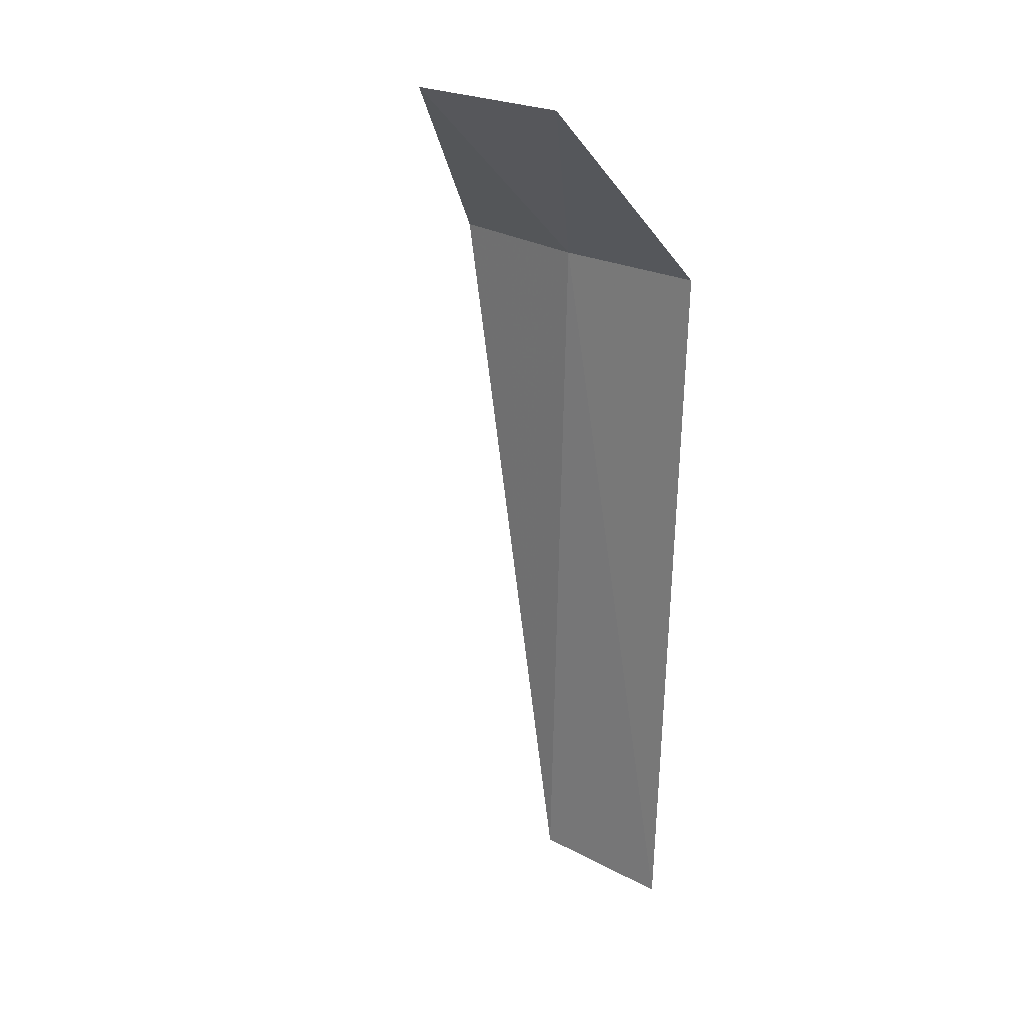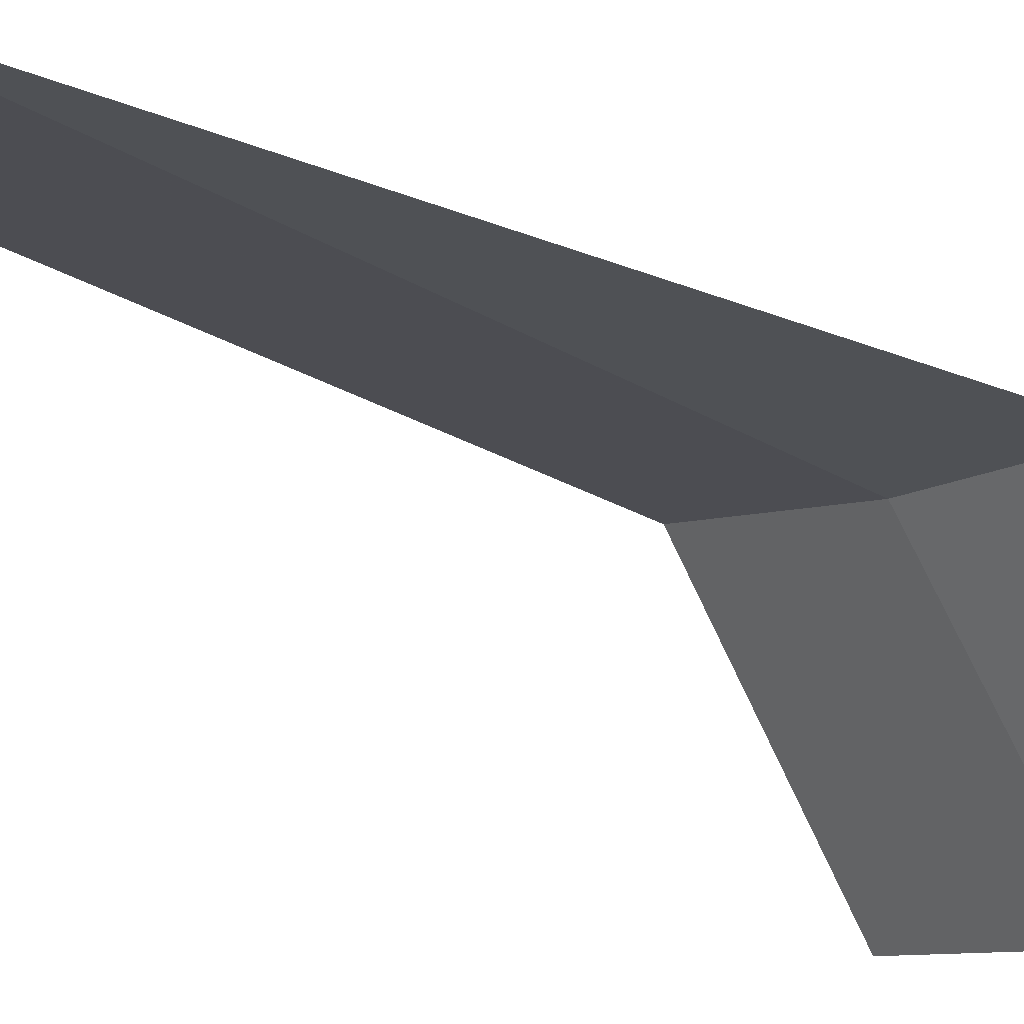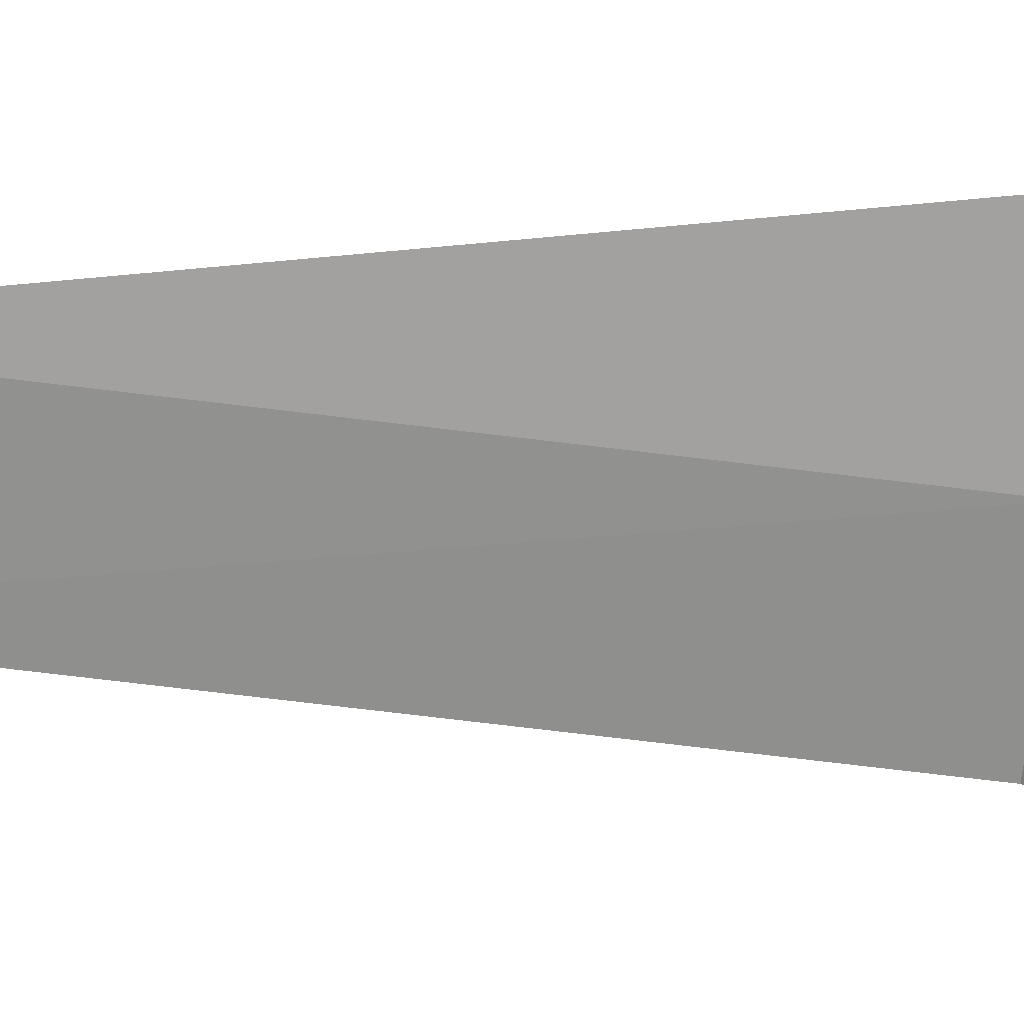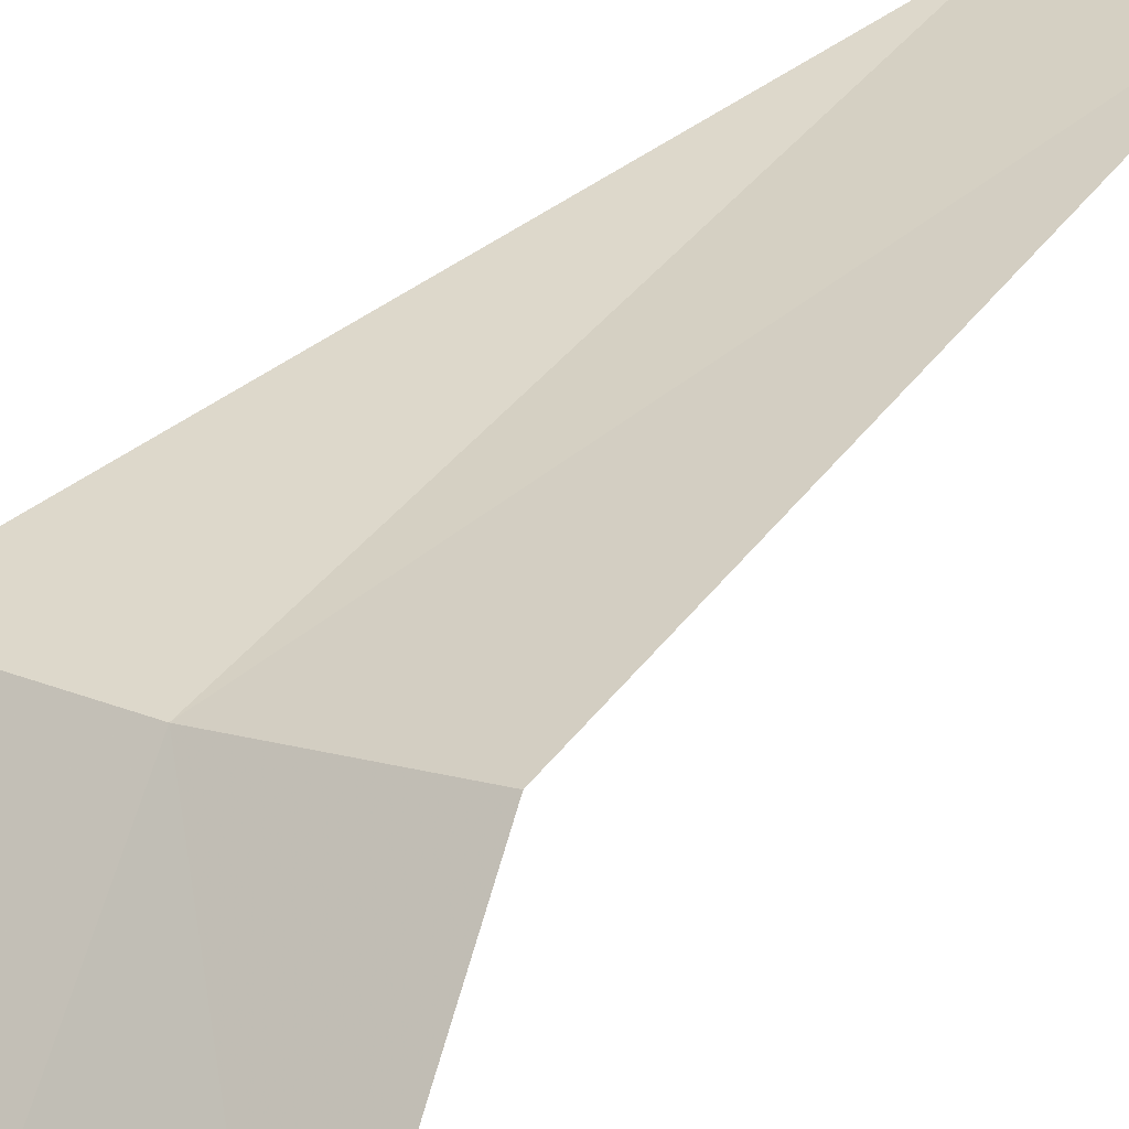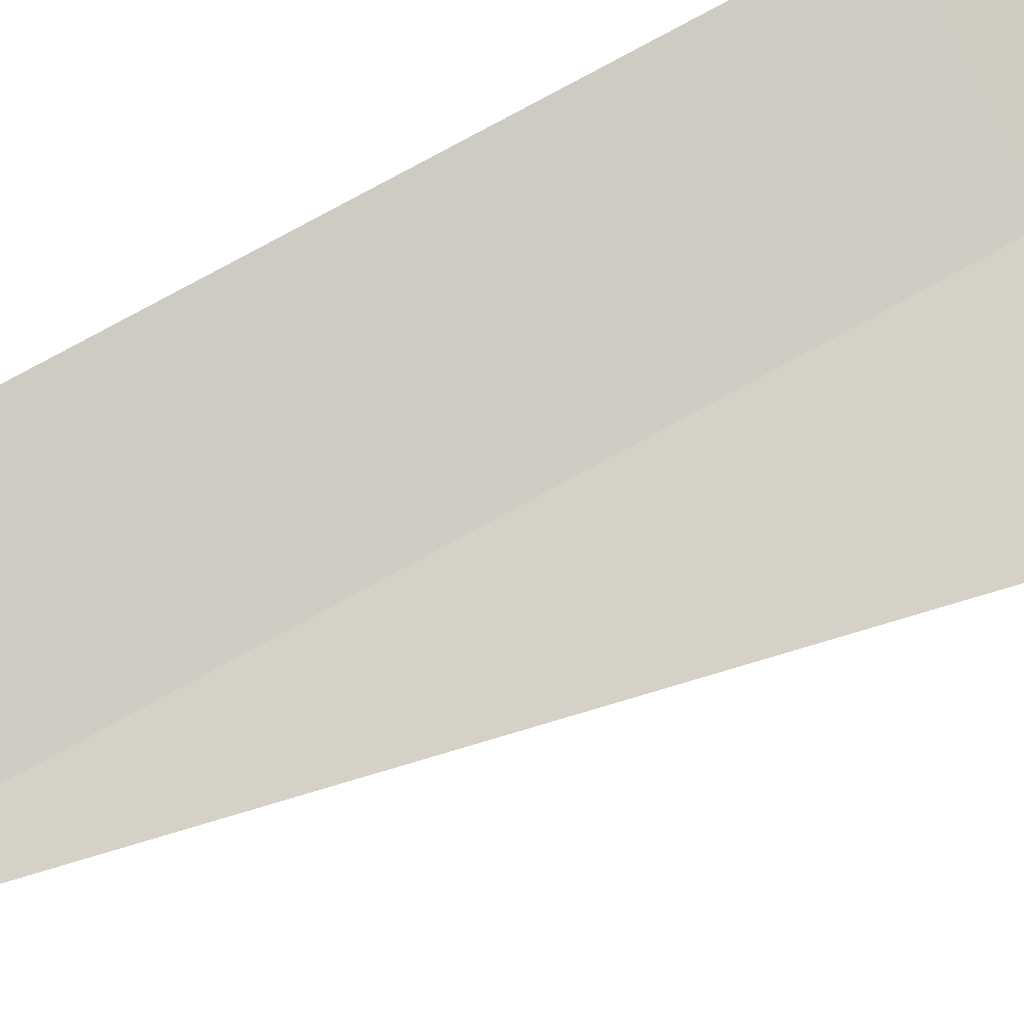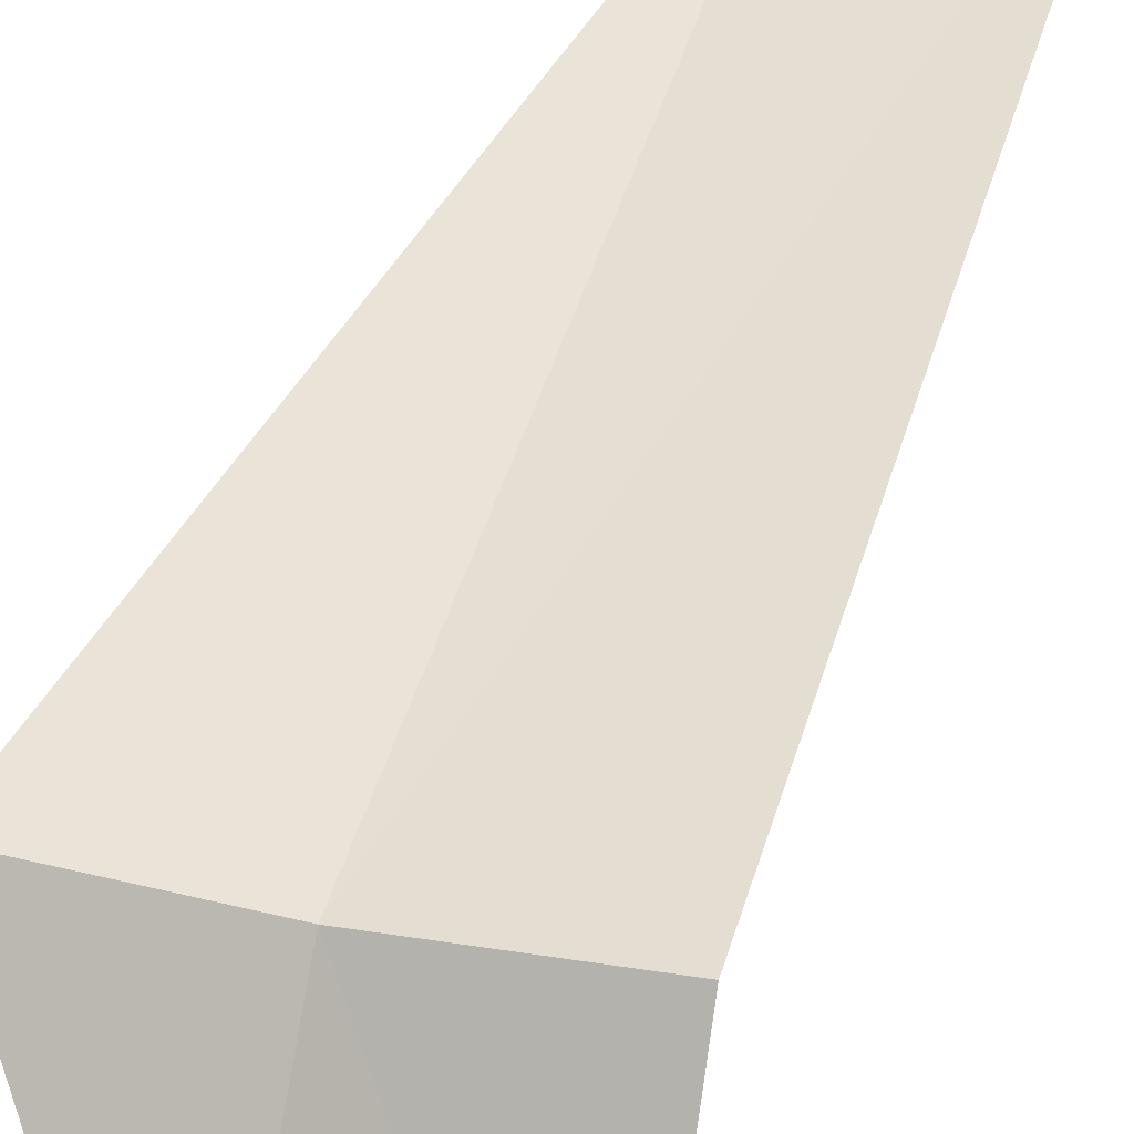
<metadata>
{"format":"obj","ext":"obj","renderer":"f3d","projection":"perspective","resolution":1024,"background":"white","views":[{"elev":23.7,"azim":-128.8,"up":"+Y"},{"elev":-22.1,"azim":43.7,"up":"+Z"},{"elev":-75.8,"azim":84.6,"up":"+Z"},{"elev":34.4,"azim":-149.1,"up":"+Z"},{"elev":76.7,"azim":62.6,"up":"+Z"},{"elev":48.0,"azim":-162.1,"up":"+Z"}]}
</metadata>
<code>
v -27.61 -1.903 5.089
v -27.52 -5.653 5.079
v -26.81 -1.903 5.04
v -28.3 -5.653 5.213
v -28.4 -1.903 5.236
v -28.51 -0.9029 4.235
v -27.67 -0.9029 4.089
f 1 2 3
f 1 4 2
f 1 5 4
f 1 6 5
f 1 7 6
f 1 3 7

</code>
